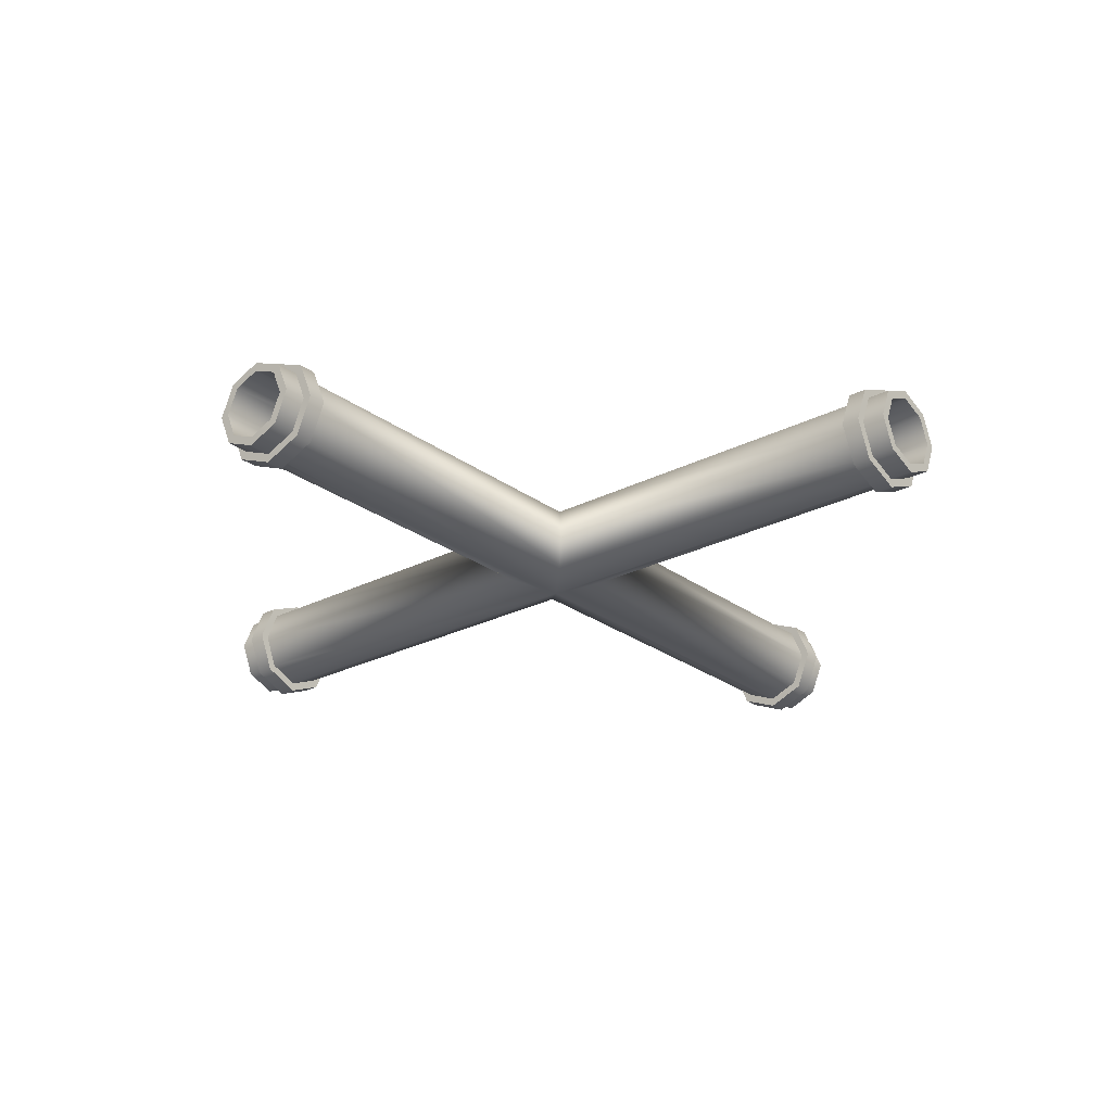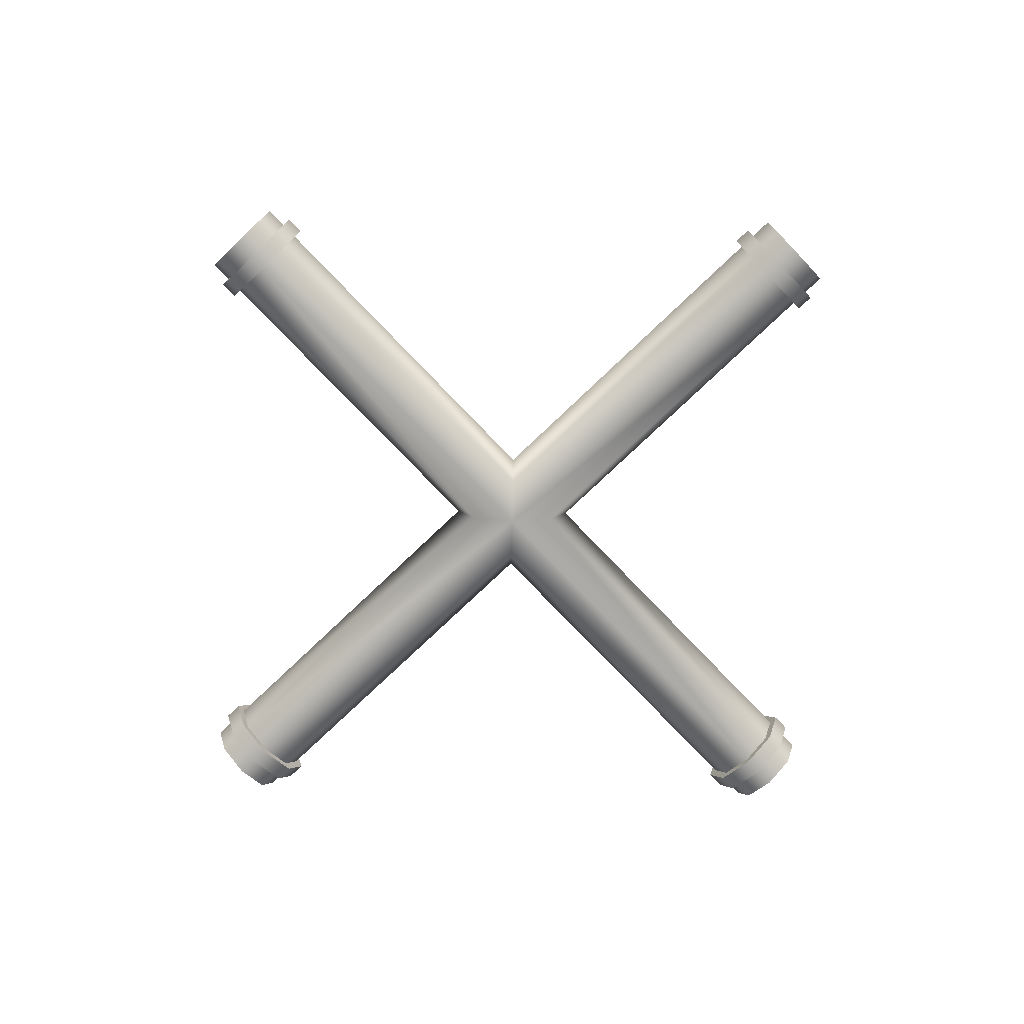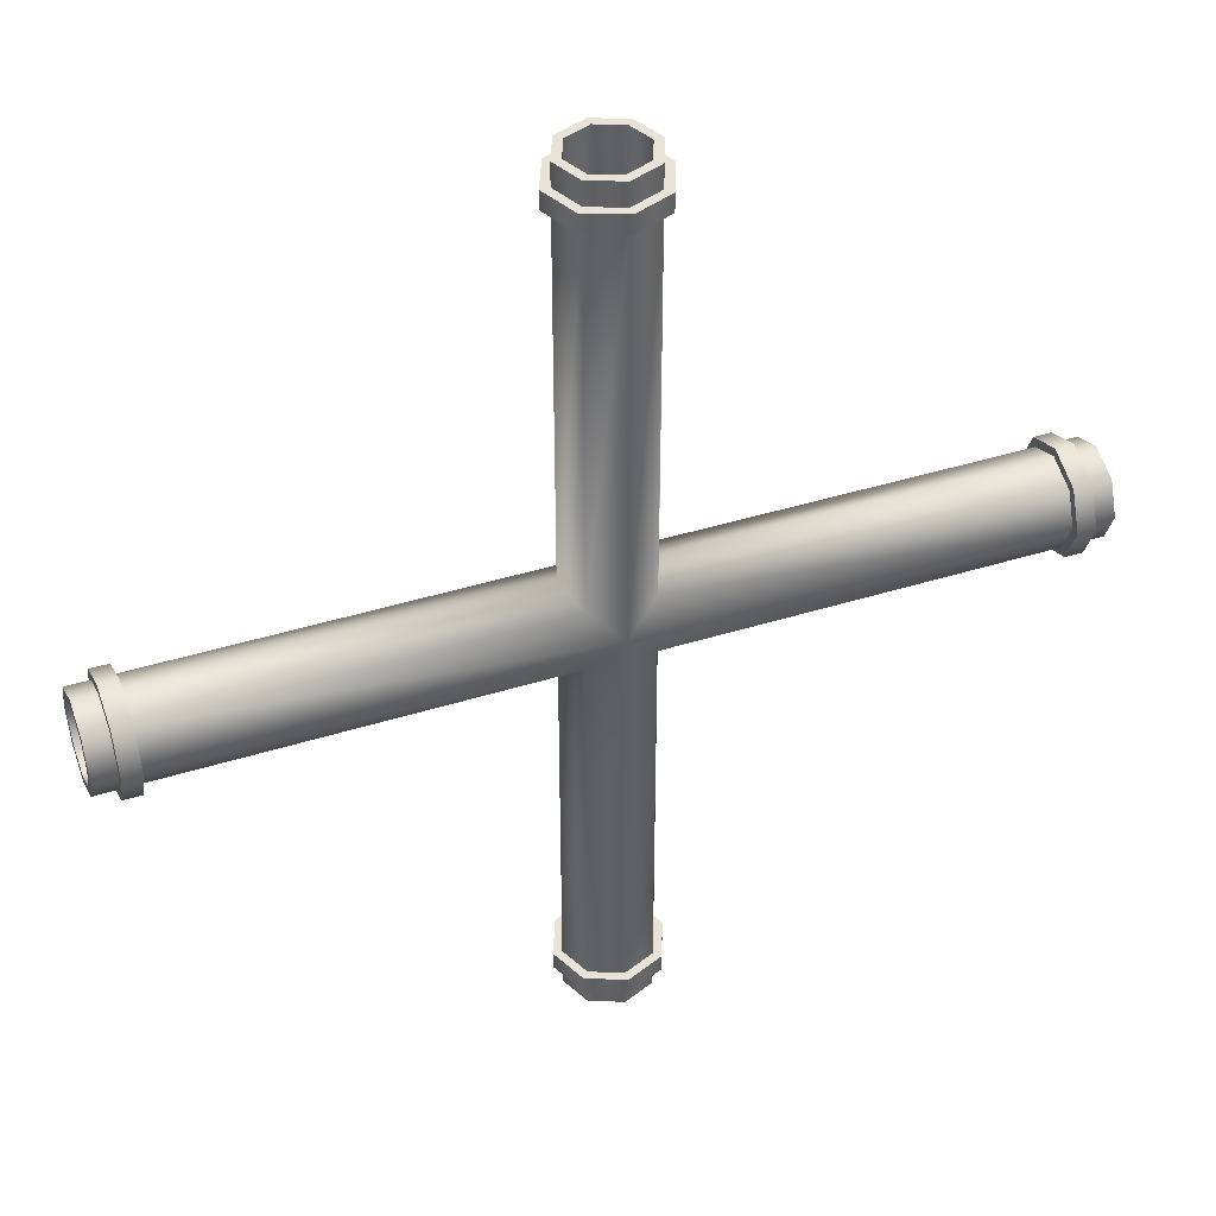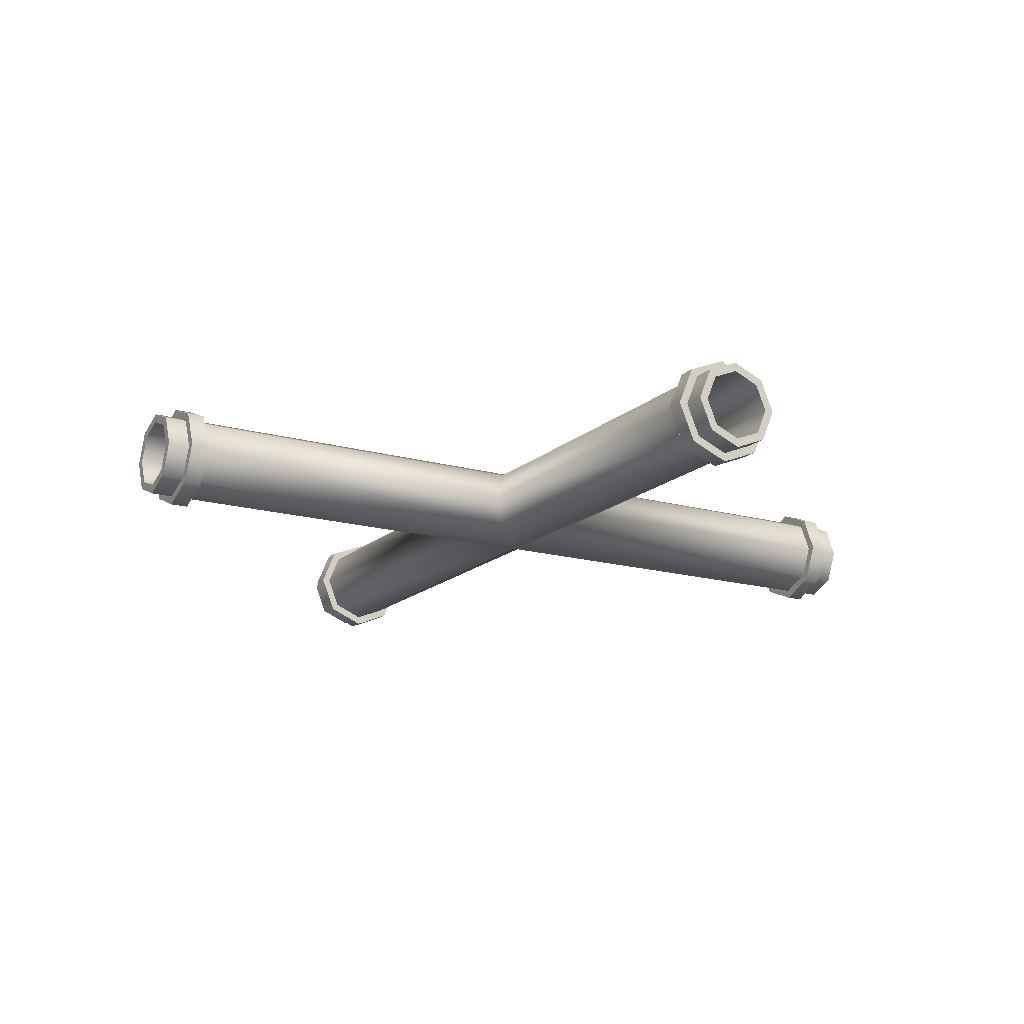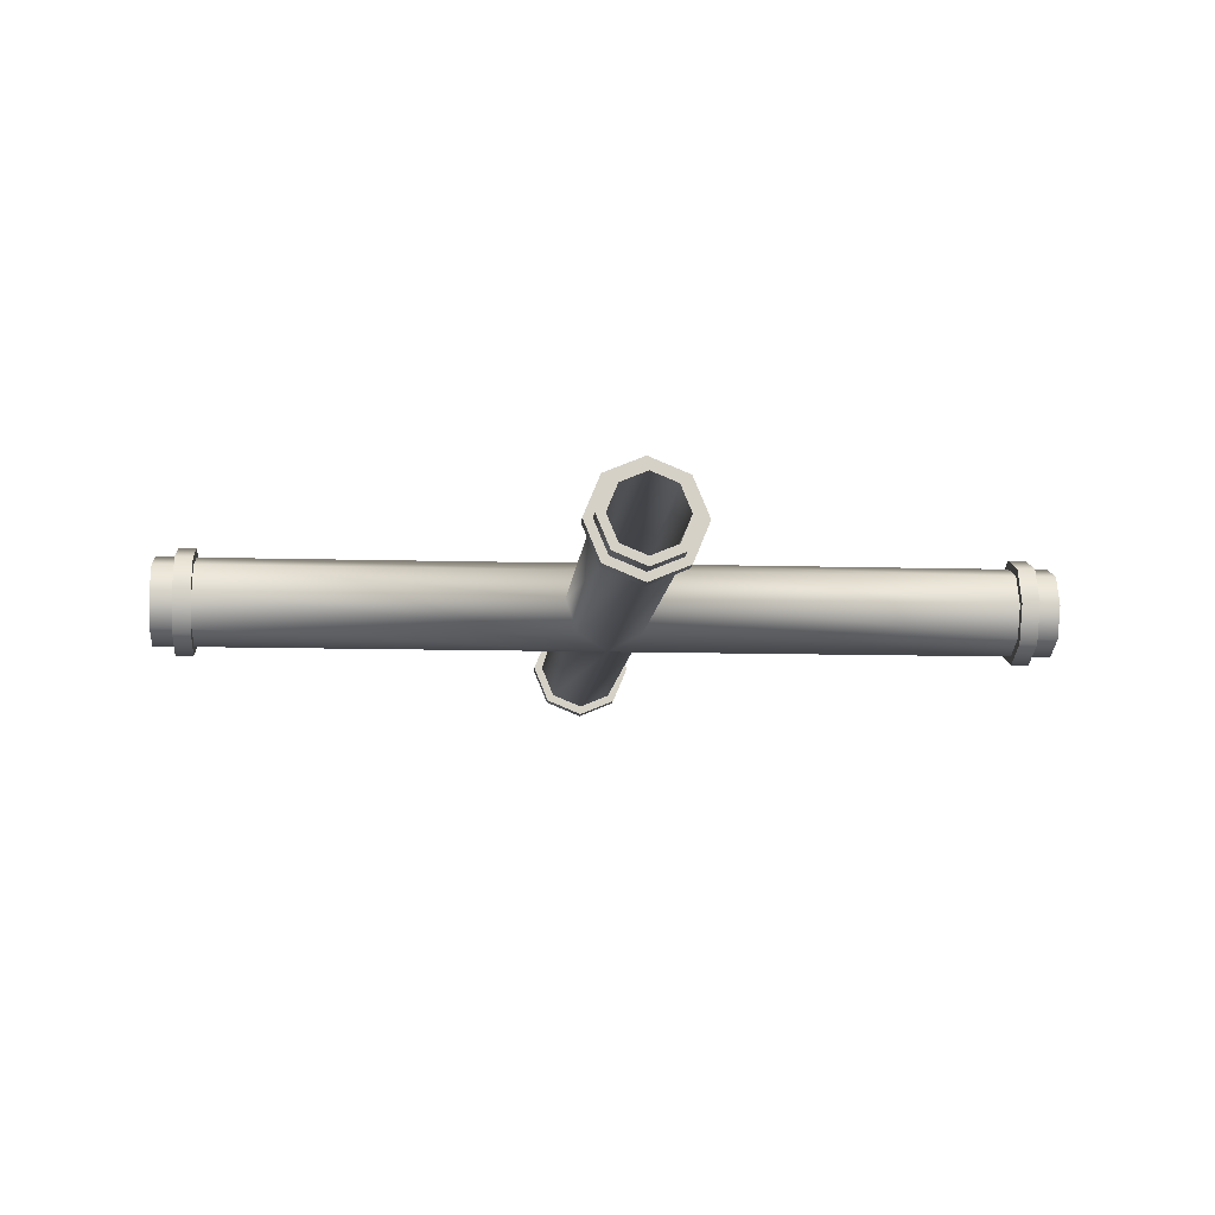
<metadata>
{"format":"obj","ext":"obj","renderer":"f3d","projection":"perspective","resolution":1024,"background":"white","views":[{"elev":-25.0,"azim":-140.0,"up":"+Z"},{"elev":-75.9,"azim":43.7,"up":"+Z"},{"elev":41.8,"azim":159.3,"up":"+Y"},{"elev":-16.2,"azim":59.7,"up":"+Z"},{"elev":-10.0,"azim":85.6,"up":"+Z"}]}
</metadata>
<code>
o pipes_connector_cross_pipes_collection.005
v 0.03536 -0.5 -0.03535
v 0 -0.5 -0.05
v 0 -0.4748 -0.05
v 0.03536 -0.4748 -0.03535
v -0.03535 -0.4748 -0.03535
v -0.03535 -0.5 -0.03535
v 0.05 -0.5 -0
v 0.05 -0.4748 -0
v 0.03536 -0.5 0.03535
v 0.03536 -0.4748 0.03535
v 0 -0.5 0.05
v 0 -0.4748 0.05
v -0.03535 -0.5 0.03535
v -0.03535 -0.4748 0.03535
v -0.05 -0.5 -0
v -0.05 -0.4748 -0
v -0.03535 0.03535 -0.03535
v 0 0 -0.05
v -0.4548 0 -0.05
v -0.4548 0.03535 -0.03535
v -0.4548 -0.03535 -0.03535
v -0.03535 -0.03535 -0.03535
v -0.4748 -0 0.05
v -0.4748 0.03535 0.03535
v -0.5 0.03535 0.03535
v -0.5 -0 0.05
v -0.05 0.05 0
v -0.4548 0.05 0
v 0 -0 0.05
v -0.03535 0.03535 0.03535
v -0.4548 0.03535 0.03535
v -0.4548 -0 0.05
v -0.03535 -0.03535 0.03535
v -0.4548 -0.03535 0.03535
v -0.05 -0.05 -0
v -0.4548 -0.05 -0
v 0.03536 -0.03535 -0.03535
v 0.4548 0 -0.05
v 0.4548 -0.03535 -0.03535
v 0.4548 0.03535 -0.03535
v 0.03536 0.03535 -0.03535
v 0.05 -0.05 -0
v 0.4548 -0.05 -0
v 0.03536 -0.03535 0.03535
v 0.4548 -0.03535 0.03535
v 0.4548 -0 0.05
v 0.4748 0.03535 -0.03535
v 0.4748 0.05 0
v 0.5 0.05 0
v 0.5 0.03535 -0.03535
v 0.03536 0.03535 0.03535
v 0.4548 0.03535 0.03535
v 0.05 0.05 0
v 0.4548 0.05 0
v 0 0.4548 -0.05
v 0.03536 0.4548 -0.03535
v -0.03535 0.4548 -0.03535
v 0.05 0.4548 0
v 0.03536 0.4548 0.03535
v 0.03536 0.4748 0.03535
v 0.05 0.4748 0
v 0.05 0.5 0
v 0.03536 0.5 0.03535
v 0 0.4548 0.05
v -0.03535 0.4548 0.03535
v -0.05 0.4548 0
v 0 -0.5 -0.04
v 0 0 -0.04
v -0.03198 -0.03198 -0.02657
v -0.02829 -0.5 -0.02829
v 0.02829 -0.5 -0.02829
v 0.03198 -0.03198 -0.02657
v 0.04 -0.5 -0
v 0.04293 -0.04293 -0
v 0.02829 -0.5 0.02829
v 0.03198 -0.03198 0.02657
v 0 -0.5 0.04
v 0 -0 0.04
v -0.02829 -0.5 0.02829
v -0.03198 -0.03198 0.02657
v -0.04 -0.5 -0
v -0.04293 -0.04293 -0
v -0.5 0 -0.04
v -0.5 -0.02829 -0.02829
v -0.03198 0.03198 -0.02657
v -0.5 0.02828 -0.02829
v -0.04293 0.04293 0
v -0.5 0.04 0
v -0.03198 0.03198 0.02657
v -0.5 0.02828 0.02829
v -0.5 -0 0.04
v -0.5 -0.02829 0.02829
v -0.5 -0.04 -0
v 0.5 0 -0.04
v 0.5 0.02828 -0.02829
v 0.03198 0.03198 -0.02657
v 0.5 -0.02829 -0.02829
v 0.5 -0.04 -0
v 0.5 -0.02829 0.02829
v 0.5 -0 0.04
v 0.03198 0.03198 0.02657
v 0.5 0.02828 0.02829
v 0.04293 0.04293 0
v 0.5 0.04 0
v 0 0.5 -0.04
v -0.02829 0.5 -0.02829
v 0.02829 0.5 -0.02829
v 0.04 0.5 0
v 0.02829 0.5 0.02829
v 0 0.5 0.04
v -0.02829 0.5 0.02829
v -0.04 0.5 0
v -0.5 0.03535 -0.03535
v -0.5 0 -0.05
v -0.5 0.05 0
v -0.5 -0.03535 0.03535
v -0.5 -0.05 -0
v -0.5 -0.03535 -0.03535
v 0.5 -0.03535 -0.03535
v 0.5 0 -0.05
v 0.5 -0.05 -0
v 0.5 -0.03535 0.03535
v 0.5 -0 0.05
v 0.5 0.03535 0.03535
v 0.03536 0.5 -0.03535
v 0 0.5 -0.05
v 0 0.5 0.05
v -0.03535 0.5 0.03535
v -0.05 0.5 0
v -0.03535 0.5 -0.03535
v -0.4748 -0.03535 0.03535
v 0.4748 0 -0.05
v -0.4748 -0.05 -0
v -0.4748 -0.03535 -0.03535
v -0.4748 0.05 0
v -0.4748 0.03535 -0.03535
v -0.4748 0 -0.05
v 0.4748 -0 0.05
v 0.4748 -0.03535 0.03535
v 0.4748 0.03535 0.03535
v 0.4748 -0.05 -0
v 0.4748 -0.03535 -0.03535
v 0 -0.4548 -0.05
v -0.03535 -0.4548 -0.03535
v 0.05 -0.4548 -0
v 0.03536 -0.4548 -0.03535
v 0 0.4748 -0.05
v -0.03535 0.4748 -0.03535
v -0.05 -0.4548 -0
v -0.03535 -0.4548 0.03535
v 0 -0.4548 0.05
v 0.03536 -0.4548 0.03535
v -0.05 0.4748 0
v -0.03535 0.4748 0.03535
v -0.4548 -0.06 -0
v -0.4748 -0.06 -0
v -0.4748 -0.04243 -0.04243
v -0.4548 -0.04243 -0.04243
v 0 0.4748 0.05
v 0.03536 0.4748 -0.03535
v -0.4748 -0.04243 0.04243
v -0.04243 -0.4748 0.04243
v 0 -0.4748 0.06
v 0.04243 0.4748 0.04243
v 0 0.4748 0.06
v 0.4548 0.06 0
v 0.4548 0.04243 0.04243
v 0 -0.4548 0.06
v -0.04243 -0.4548 0.04243
v 0.4748 0.04243 0.04243
v 0.4748 0.06 0
v -0.04243 0.4548 0.04243
v 0 0.4548 0.06
v -0.06 -0.4748 -0
v -0.04243 0.4748 0.04243
v 0.4548 0.04243 -0.04243
v -0.06 -0.4548 -0
v -0.06 0.4548 0
v 0.4748 0.04243 -0.04243
v -0.04243 -0.4748 -0.04243
v -0.06 0.4748 0
v -0.4748 0 -0.06
v -0.04243 -0.4548 -0.04243
v -0.04243 0.4548 -0.04243
v -0.4548 0 -0.06
v -0.4548 0.04243 -0.04243
v 0.4748 0 -0.06
v -0.04243 0.4748 -0.04243
v -0.4748 0.04243 -0.04243
v 0.4548 0 -0.06
v 0.4548 -0.04243 -0.04243
v 0 -0.4548 -0.06
v -0.4548 0.06 0
v 0.4748 -0.04243 -0.04243
v 0 -0.4748 -0.06
v -0.4748 0.06 0
v -0.4548 -0.04243 0.04243
v -0.4548 -0 0.06
v -0.4748 -0 0.06
v -0.4548 0.04243 0.04243
v -0.4748 0.04243 0.04243
v 0.4548 -0 0.06
v 0.4748 -0 0.06
v 0.4548 -0.04243 0.04243
v 0.4748 -0.04243 0.04243
v 0.4548 -0.06 -0
v 0.4748 -0.06 -0
v 0.04243 -0.4748 0.04243
v 0.04243 -0.4548 0.04243
v 0.06 -0.4748 -0
v 0.06 -0.4548 -0
v 0.04243 -0.4748 -0.04243
v 0.04243 -0.4548 -0.04243
v 0.04243 0.4548 0.04243
v 0.06 0.4548 0
v 0.06 0.4748 0
v 0.04243 0.4548 -0.04243
v 0.04243 0.4748 -0.04243
v 0 0.4548 -0.06
v 0 0.4748 -0.06
f 1 2 3
f 3 4 1
f 5 3 2
f 2 6 5
f 7 1 4
f 4 8 7
f 9 7 8
f 8 10 9
f 11 9 10
f 10 12 11
f 13 11 12
f 12 14 13
f 15 13 14
f 14 16 15
f 6 15 16
f 16 5 6
f 17 18 19
f 19 20 17
f 21 19 18
f 18 22 21
f 23 24 25
f 25 26 23
f 27 17 20
f 20 28 27
f 29 30 31
f 31 32 29
f 33 29 32
f 32 34 33
f 35 33 34
f 34 36 35
f 22 35 36
f 36 21 22
f 37 18 38
f 38 39 37
f 40 38 18
f 18 41 40
f 42 37 39
f 39 43 42
f 44 42 43
f 43 45 44
f 29 44 45
f 45 46 29
f 47 48 49
f 49 50 47
f 51 29 46
f 46 52 51
f 41 53 54
f 54 40 41
f 41 18 55
f 55 56 41
f 57 55 18
f 18 17 57
f 53 41 56
f 56 58 53
f 51 53 58
f 58 59 51
f 60 61 62
f 62 63 60
f 29 51 59
f 59 64 29
f 27 30 65
f 65 66 27
f 17 27 66
f 66 57 17
f 67 68 69
f 69 70 67
f 68 67 71
f 71 72 68
f 72 71 73
f 73 74 72
f 74 73 75
f 75 76 74
f 76 75 77
f 77 78 76
f 78 77 79
f 79 80 78
f 80 79 81
f 81 82 80
f 82 81 70
f 70 69 82
f 68 83 84
f 84 69 68
f 83 68 85
f 85 86 83
f 86 85 87
f 87 88 86
f 88 87 89
f 89 90 88
f 90 89 78
f 78 91 90
f 91 78 80
f 80 92 91
f 92 80 82
f 82 93 92
f 93 82 69
f 69 84 93
f 68 94 95
f 95 96 68
f 94 68 72
f 72 97 94
f 97 72 74
f 74 98 97
f 98 74 76
f 76 99 98
f 99 76 78
f 78 100 99
f 100 78 101
f 101 102 100
f 102 101 103
f 103 104 102
f 104 103 96
f 96 95 104
f 68 105 106
f 106 85 68
f 105 68 96
f 96 107 105
f 107 96 103
f 103 108 107
f 108 103 101
f 101 109 108
f 109 101 78
f 78 110 109
f 110 78 89
f 89 111 110
f 111 89 87
f 87 112 111
f 112 87 85
f 85 106 112
f 67 2 1
f 1 71 67
f 71 1 7
f 7 73 71
f 73 7 9
f 9 75 73
f 75 9 11
f 11 77 75
f 77 11 13
f 13 79 77
f 79 13 15
f 15 81 79
f 70 6 2
f 2 67 70
f 86 113 114
f 114 83 86
f 88 115 113
f 113 86 88
f 91 26 25
f 25 90 91
f 92 116 26
f 26 91 92
f 93 117 116
f 116 92 93
f 83 114 118
f 118 84 83
f 97 119 120
f 120 94 97
f 98 121 119
f 119 97 98
f 99 122 121
f 121 98 99
f 100 123 122
f 122 99 100
f 102 124 123
f 123 100 102
f 104 49 124
f 124 102 104
f 94 120 50
f 50 95 94
f 107 125 126
f 126 105 107
f 108 62 125
f 125 107 108
f 109 63 62
f 62 108 109
f 110 127 63
f 63 109 110
f 111 128 127
f 127 110 111
f 112 129 128
f 128 111 112
f 105 126 130
f 130 106 105
f 90 25 115
f 115 88 90
f 81 15 6
f 6 70 81
f 106 130 129
f 129 112 106
f 84 118 117
f 117 93 84
f 95 50 49
f 49 104 95
f 131 23 26
f 26 116 131
f 50 120 132
f 132 47 50
f 133 131 116
f 116 117 133
f 134 133 117
f 117 118 134
f 135 136 113
f 113 115 135
f 30 27 28
f 28 31 30
f 24 135 115
f 115 25 24
f 136 137 114
f 114 113 136
f 138 139 122
f 122 123 138
f 140 138 123
f 123 124 140
f 53 51 52
f 52 54 53
f 141 142 119
f 119 121 141
f 22 18 143
f 143 144 22
f 139 141 121
f 121 122 139
f 48 140 124
f 124 49 48
f 142 132 120
f 120 119 142
f 145 146 37
f 37 42 145
f 130 126 147
f 147 148 130
f 149 150 33
f 33 35 149
f 150 151 29
f 29 33 150
f 151 152 44
f 44 29 151
f 152 145 42
f 42 44 152
f 144 149 35
f 35 22 144
f 146 143 18
f 18 37 146
f 153 154 128
f 128 129 153
f 155 156 157
f 157 158 155
f 159 60 63
f 63 127 159
f 30 29 64
f 64 65 30
f 61 160 125
f 125 62 61
f 148 153 129
f 129 130 148
f 154 159 127
f 127 128 154
f 160 147 126
f 126 125 160
f 161 131 133
f 133 156 161
f 162 14 12
f 12 163 162
f 164 60 159
f 159 165 164
f 166 54 52
f 52 167 166
f 168 151 150
f 150 169 168
f 158 21 36
f 36 155 158
f 170 140 48
f 48 171 170
f 172 65 64
f 64 173 172
f 174 16 14
f 14 162 174
f 165 159 154
f 154 175 165
f 156 133 134
f 134 157 156
f 176 40 54
f 54 166 176
f 169 150 149
f 149 177 169
f 178 66 65
f 65 172 178
f 171 48 47
f 47 179 171
f 180 5 16
f 16 174 180
f 175 154 153
f 153 181 175
f 157 134 137
f 137 182 157
f 177 149 144
f 144 183 177
f 184 57 66
f 66 178 184
f 185 19 21
f 21 158 185
f 186 20 19
f 19 185 186
f 179 47 132
f 132 187 179
f 181 153 148
f 148 188 181
f 182 137 136
f 136 189 182
f 190 38 40
f 40 176 190
f 191 39 38
f 38 190 191
f 183 144 143
f 143 192 183
f 193 28 20
f 20 186 193
f 187 132 142
f 142 194 187
f 195 3 5
f 5 180 195
f 189 136 135
f 135 196 189
f 118 114 137
f 137 134 118
f 197 161 156
f 156 155 197
f 198 199 161
f 161 197 198
f 200 201 199
f 199 198 200
f 193 196 201
f 201 200 193
f 186 189 196
f 196 193 186
f 185 182 189
f 189 186 185
f 182 185 158
f 158 157 182
f 166 171 179
f 179 176 166
f 167 170 171
f 171 166 167
f 202 203 170
f 170 167 202
f 204 205 203
f 203 202 204
f 206 207 205
f 205 204 206
f 191 194 207
f 207 206 191
f 190 187 194
f 194 191 190
f 187 190 176
f 176 179 187
f 174 177 183
f 183 180 174
f 162 169 177
f 177 174 162
f 163 168 169
f 169 162 163
f 208 209 168
f 168 163 208
f 210 211 209
f 209 208 210
f 212 213 211
f 211 210 212
f 195 192 213
f 213 212 195
f 192 195 180
f 180 183 192
f 178 181 188
f 188 184 178
f 172 175 181
f 181 178 172
f 173 165 175
f 175 172 173
f 214 164 165
f 165 173 214
f 215 216 164
f 164 214 215
f 217 218 216
f 216 215 217
f 219 220 218
f 218 217 219
f 220 219 184
f 184 188 220
f 173 64 59
f 59 214 173
f 203 138 140
f 140 170 203
f 155 36 34
f 34 197 155
f 209 152 151
f 151 168 209
f 167 52 46
f 46 202 167
f 216 61 60
f 60 164 216
f 163 12 10
f 10 208 163
f 199 23 131
f 131 161 199
f 214 59 58
f 58 215 214
f 205 139 138
f 138 203 205
f 197 34 32
f 32 198 197
f 211 145 152
f 152 209 211
f 202 46 45
f 45 204 202
f 218 160 61
f 61 216 218
f 208 10 8
f 8 210 208
f 201 24 23
f 23 199 201
f 215 58 56
f 56 217 215
f 207 141 139
f 139 205 207
f 198 32 31
f 31 200 198
f 213 146 145
f 145 211 213
f 204 45 43
f 43 206 204
f 220 147 160
f 160 218 220
f 210 8 4
f 4 212 210
f 196 135 24
f 24 201 196
f 217 56 55
f 55 219 217
f 194 142 141
f 141 207 194
f 200 31 28
f 28 193 200
f 219 55 57
f 57 184 219
f 192 143 146
f 146 213 192
f 206 43 39
f 39 191 206
f 188 148 147
f 147 220 188
f 212 4 3
f 3 195 212

</code>
